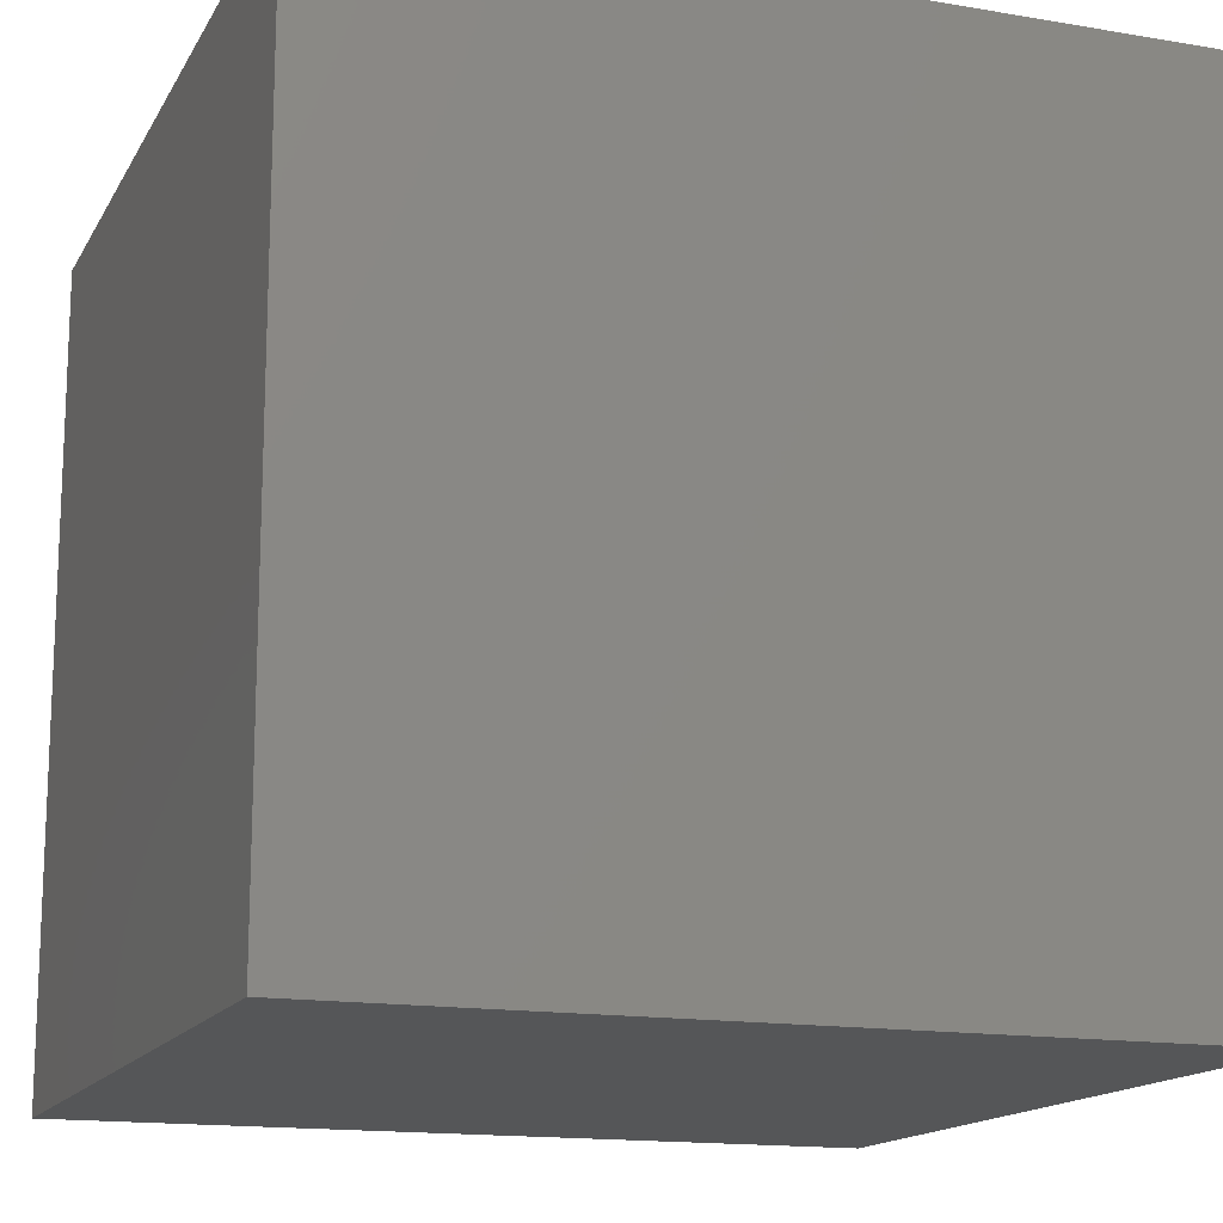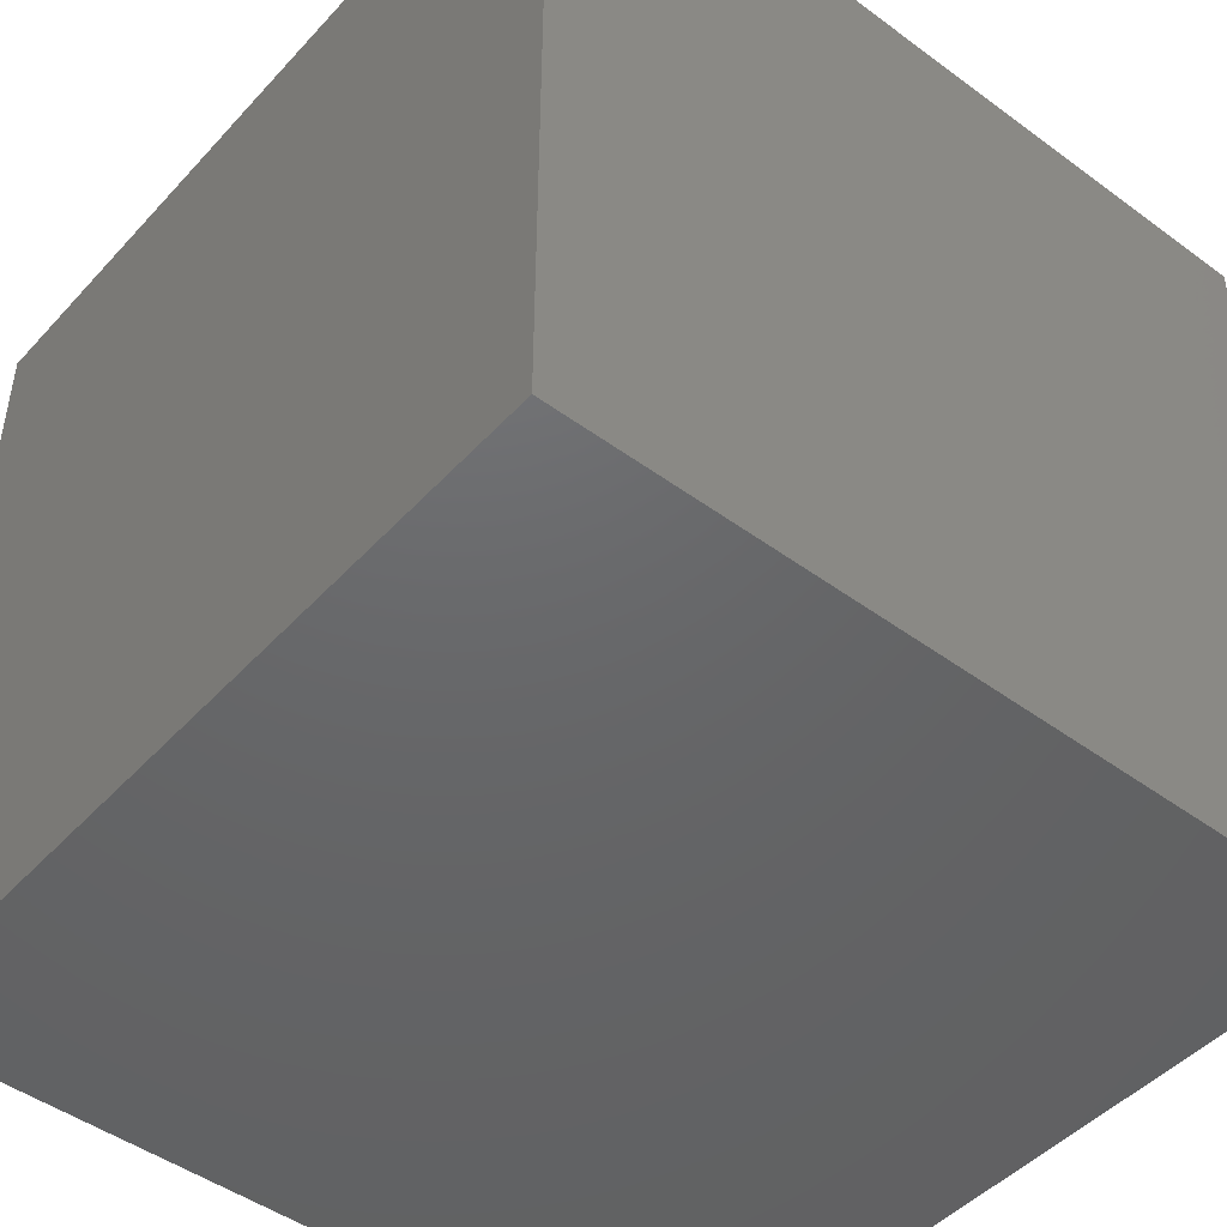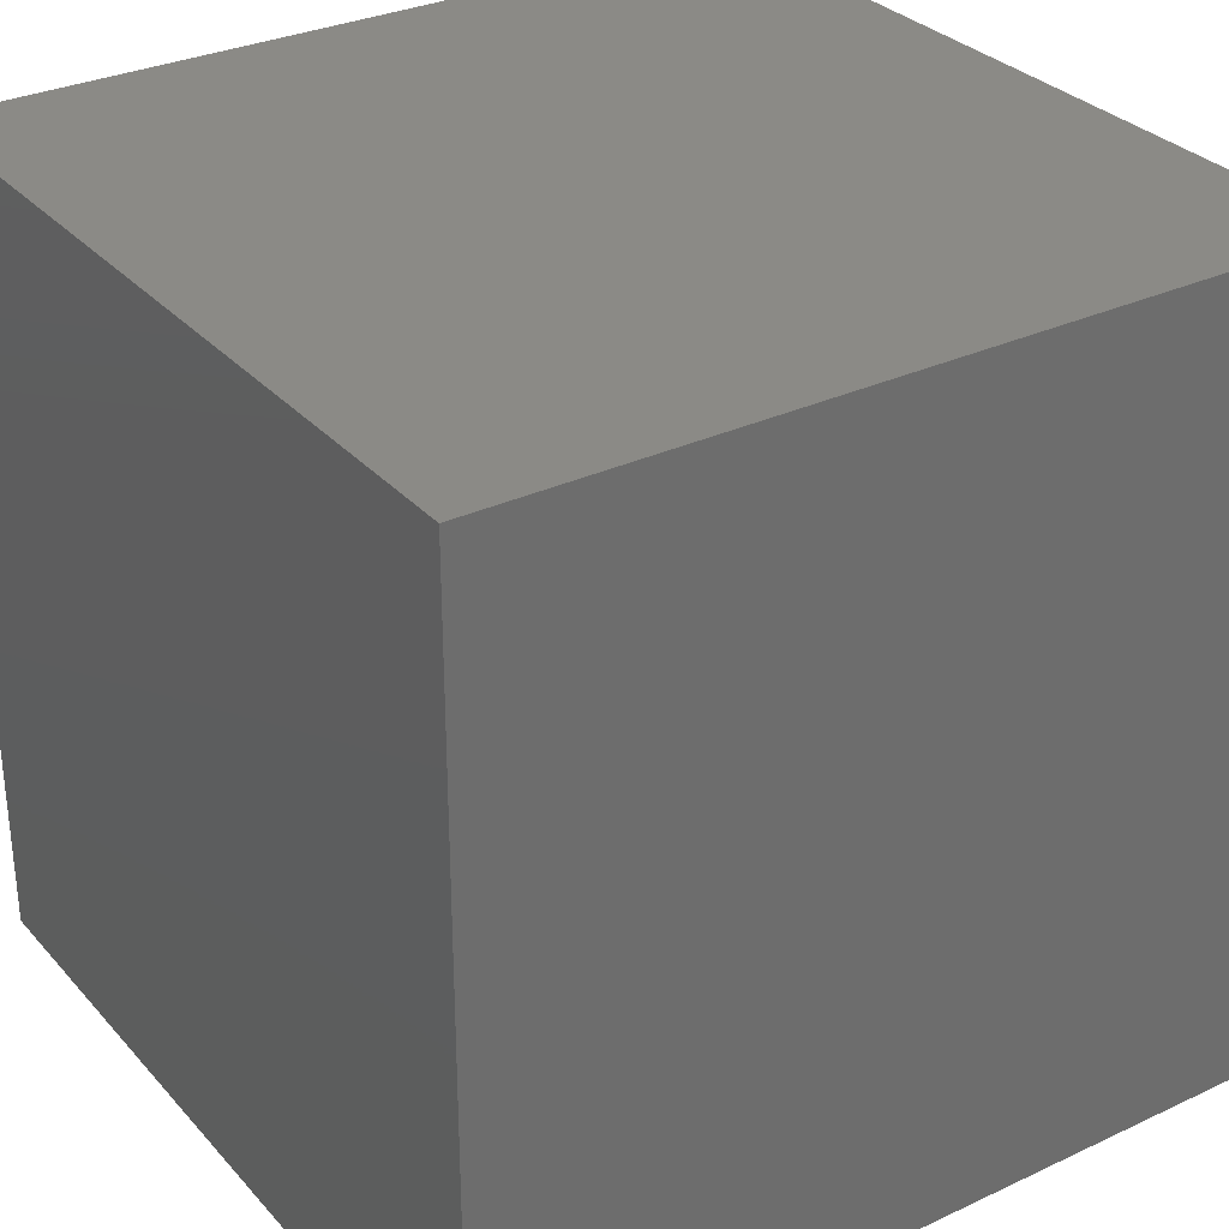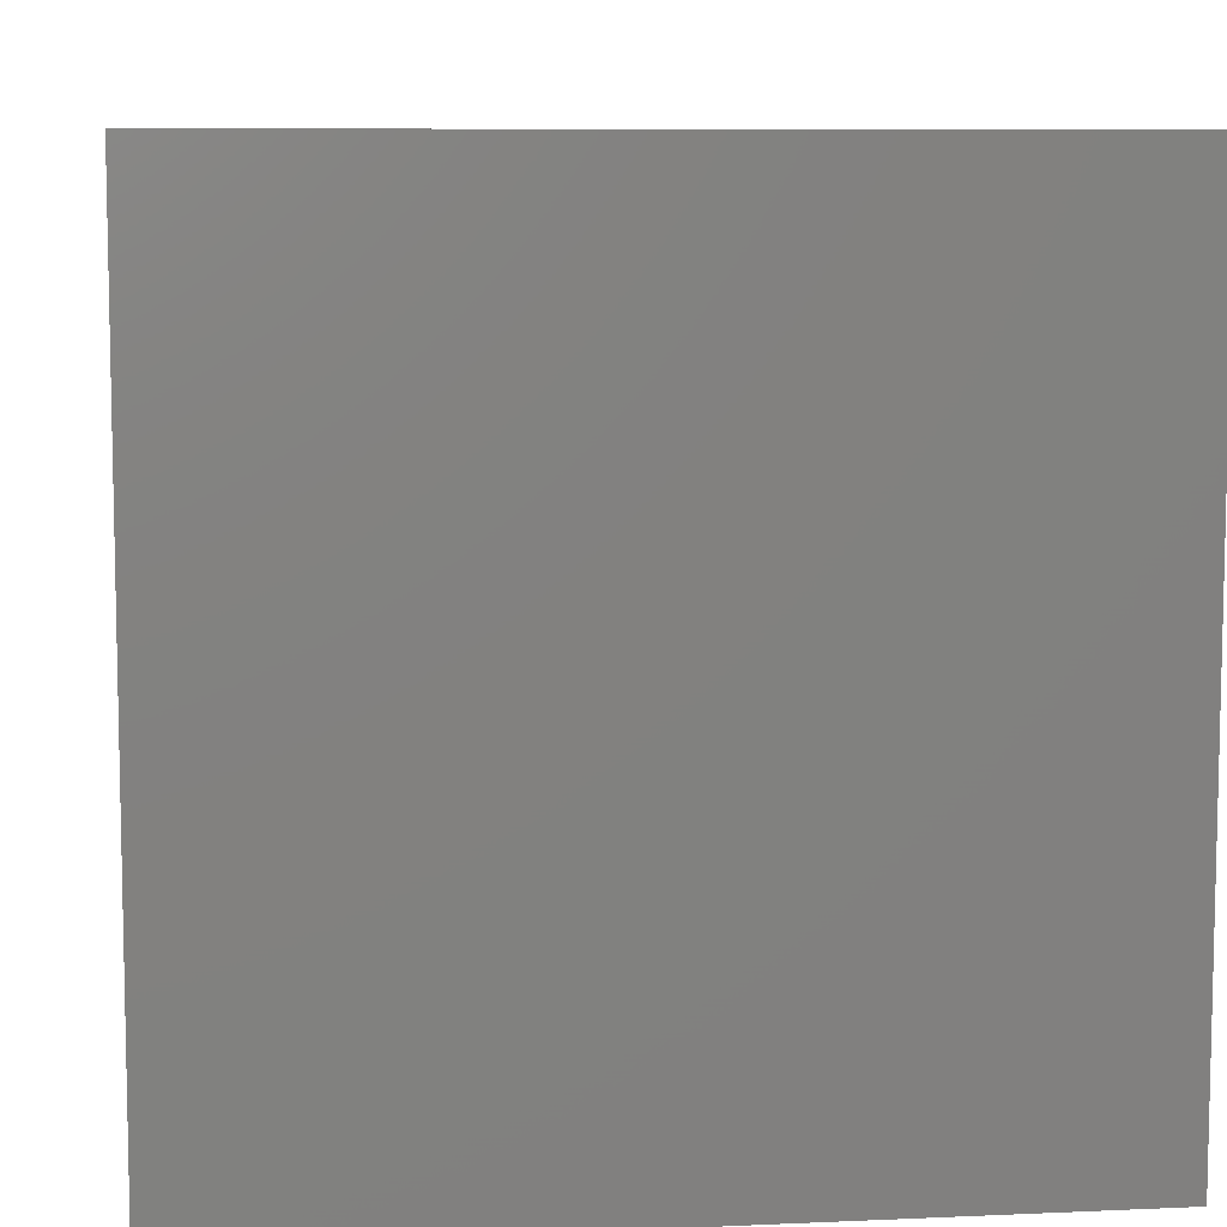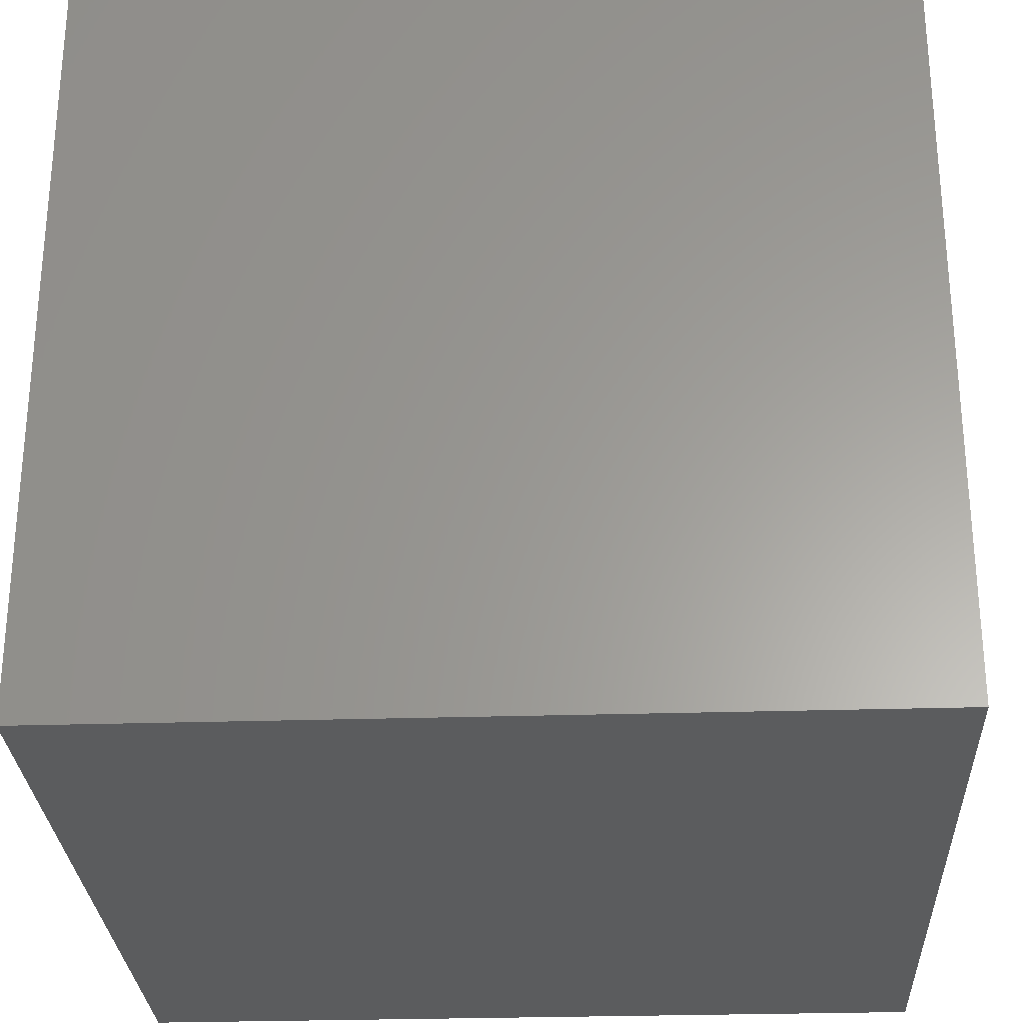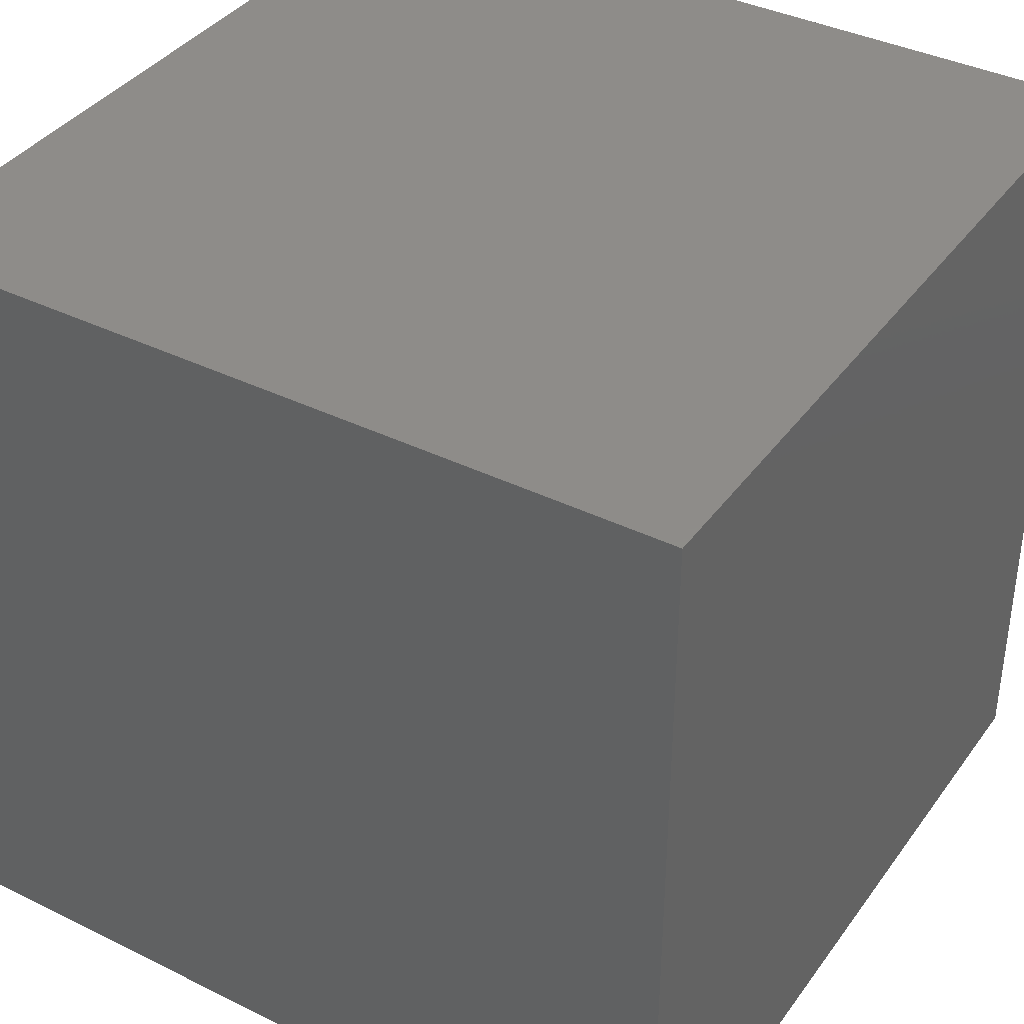
<metadata>
{"format":"stl","ext":"stl","renderer":"f3d","projection":"perspective","resolution":1024,"background":"white","views":[{"elev":-15.1,"azim":-20.0,"up":"+Z"},{"elev":-46.9,"azim":140.2,"up":"+Z"},{"elev":31.0,"azim":-33.8,"up":"+Y"},{"elev":8.2,"azim":-97.0,"up":"+Y"},{"elev":-28.1,"azim":2.7,"up":"+Z"},{"elev":38.3,"azim":121.9,"up":"+Z"}]}
</metadata>
<code>
# stl→obj: 8 verts, 12 faces
v -5 6 4
v -6 6 4
v -5 5 4
v -6 5 4
v -5 5 3
v -6 5 3
v -5 6 3
v -6 6 3
f 1 2 3
f 3 2 4
f 5 6 7
f 7 6 8
f 4 6 3
f 3 6 5
f 2 8 4
f 4 8 6
f 1 7 2
f 2 7 8
f 3 5 1
f 1 5 7

</code>
